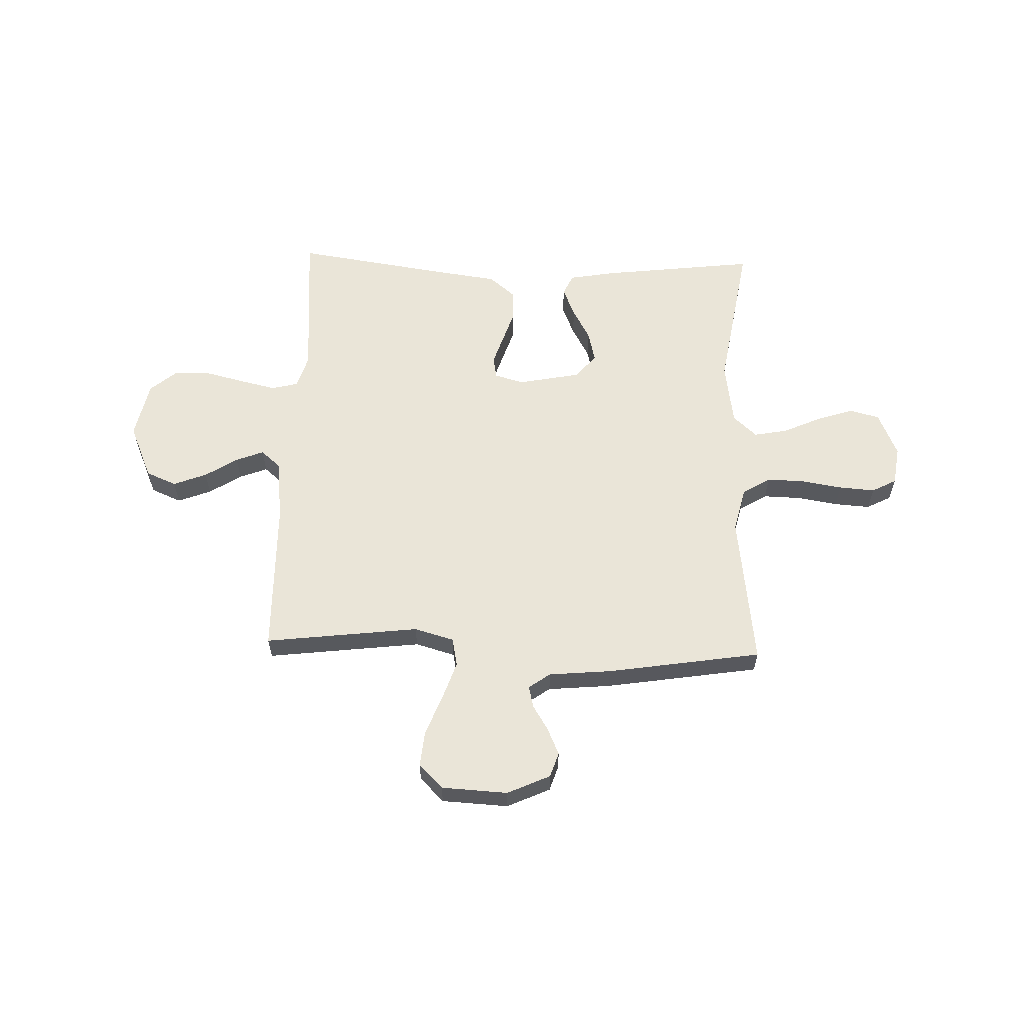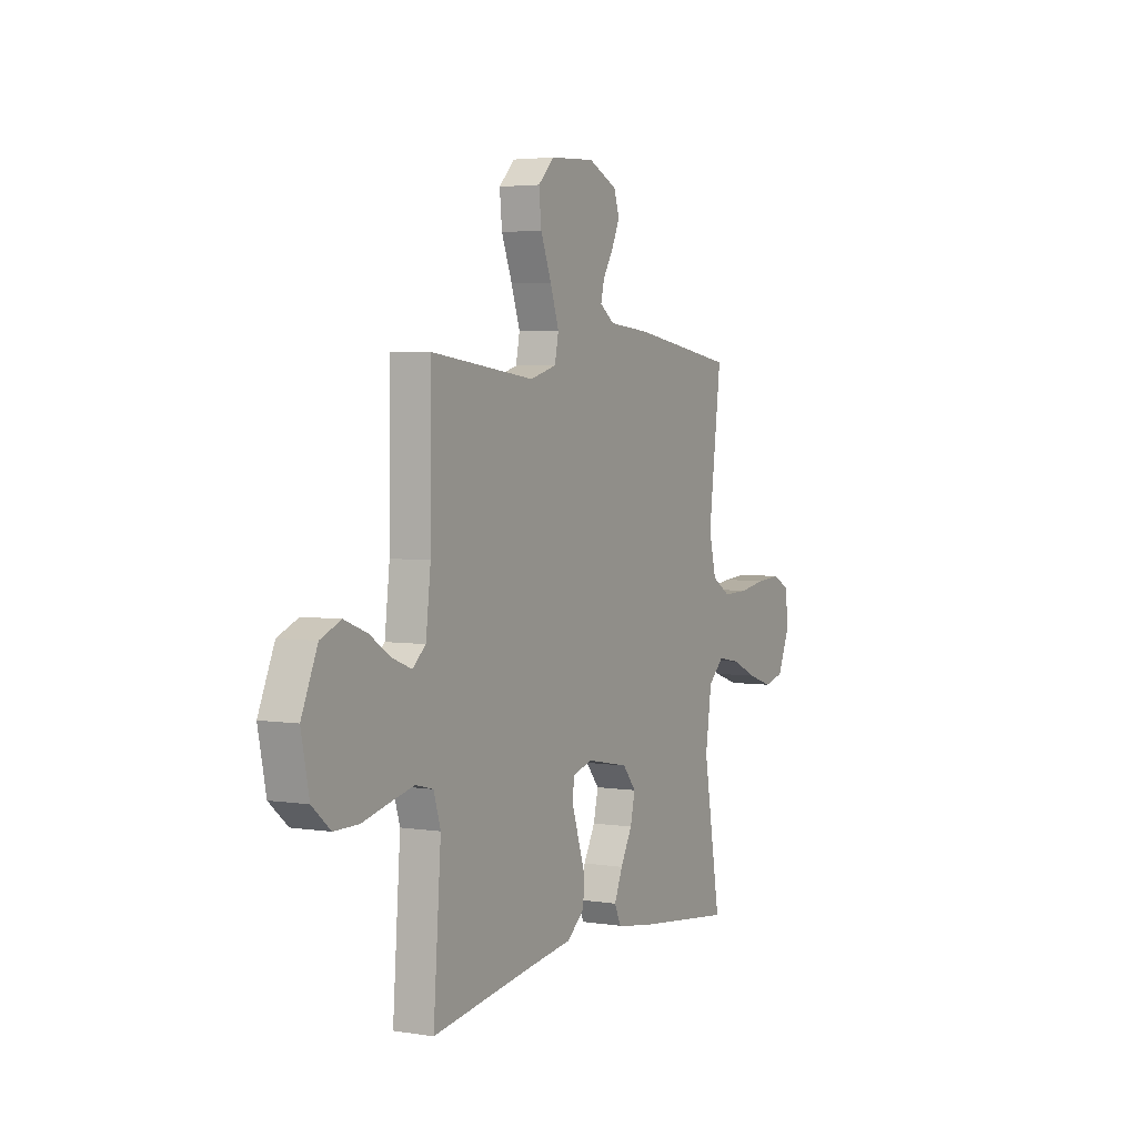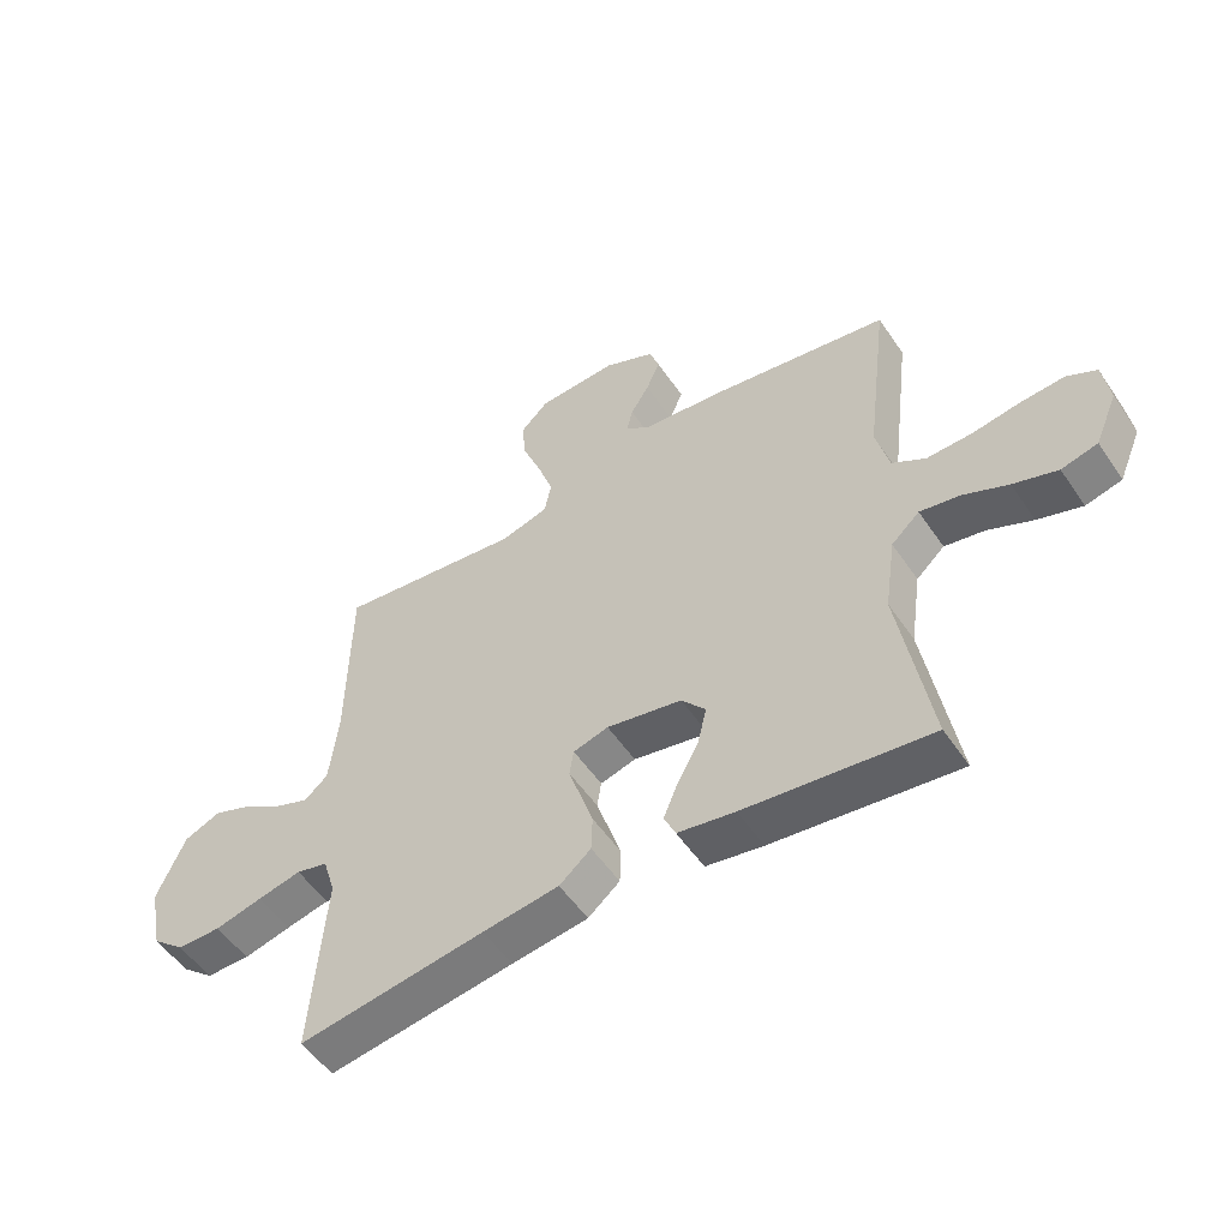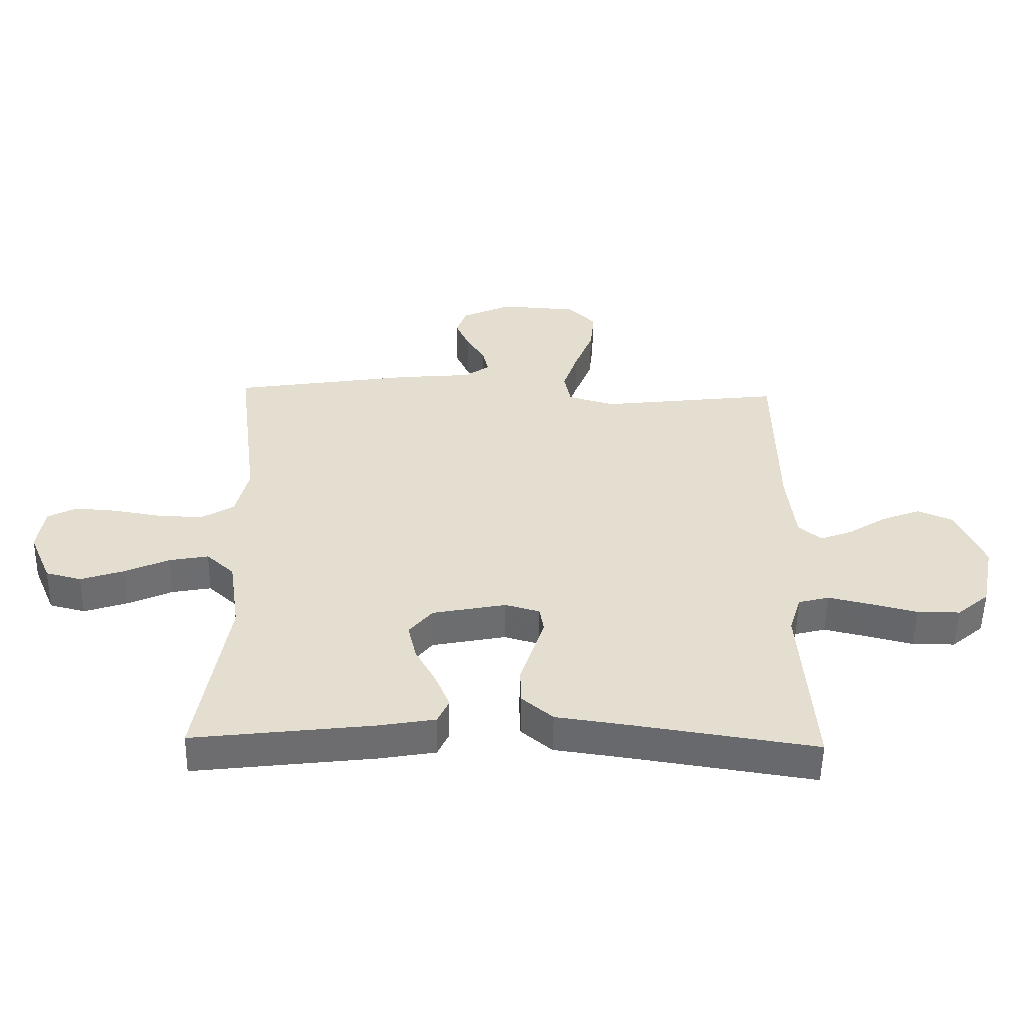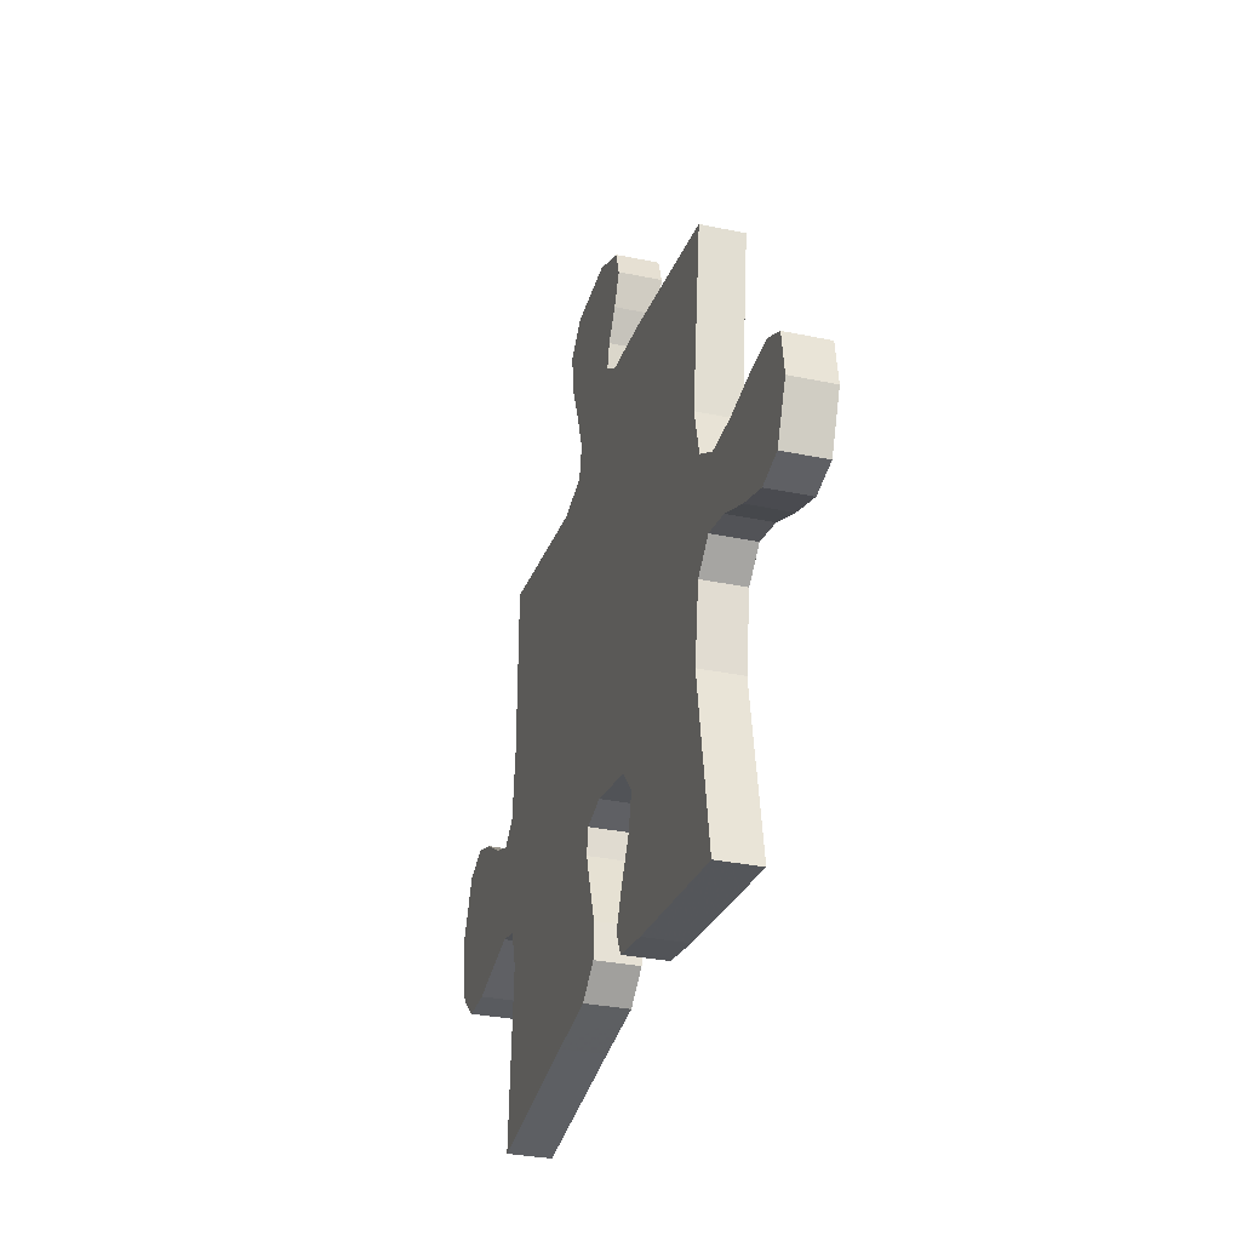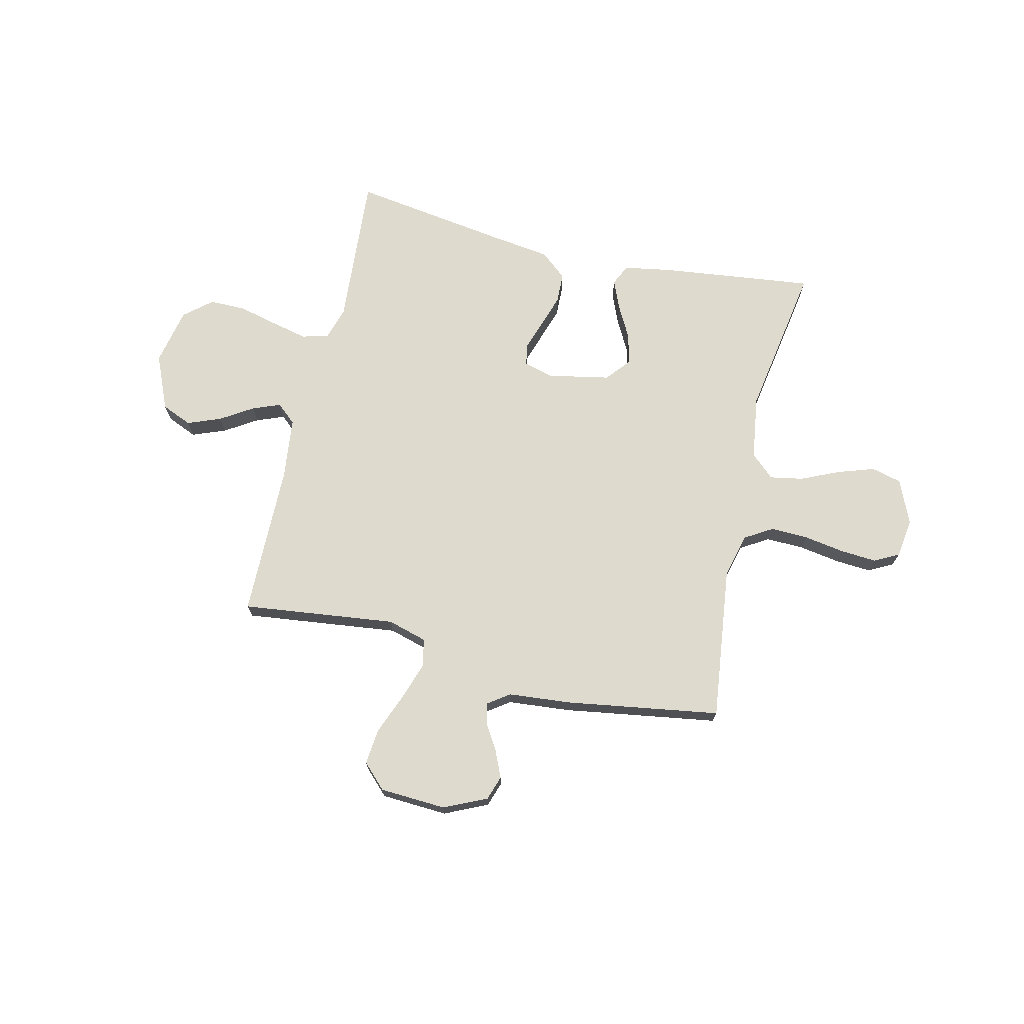
<metadata>
{"format":"obj","ext":"obj","renderer":"f3d","projection":"perspective","resolution":1024,"background":"white","views":[{"elev":59.6,"azim":1.8,"up":"+Y"},{"elev":3.7,"azim":-62.1,"up":"+Z"},{"elev":-53.4,"azim":33.4,"up":"+Z"},{"elev":-53.8,"azim":178.9,"up":"+Z"},{"elev":-32.3,"azim":73.7,"up":"+Z"},{"elev":71.1,"azim":13.2,"up":"+Y"}]}
</metadata>
<code>
v 0.5 0.07 -0.5
v 0.2 0.07 -0.464
v 0.108 0.07 -0.448
v 0.089 0.07 -0.407
v 0.113 0.07 -0.349
v 0.147 0.07 -0.286
v 0.161 0.07 -0.226
v 0.122 0.07 -0.179
v 0 0.07 -0.155
v -0.057 0.07 -0.171
v -0.064 0.07 -0.214
v -0.045 0.07 -0.272
v -0.024 0.07 -0.336
v -0.026 0.07 -0.395
v -0.077 0.07 -0.438
v -0.2 0.07 -0.455
v -0.5 0.07 -0.5
v -0.478 0.07 -0.2
v -0.498 0.07 -0.135
v -0.549 0.07 -0.122
v -0.619 0.07 -0.138
v -0.696 0.07 -0.157
v -0.767 0.07 -0.157
v -0.82 0.07 -0.112
v -0.843 0.07 0
v -0.797 0.07 0.107
v -0.738 0.07 0.132
v -0.673 0.07 0.107
v -0.61 0.07 0.067
v -0.556 0.07 0.046
v -0.518 0.07 0.079
v -0.504 0.07 0.2
v -0.5 0.07 0.5
v -0.2 0.07 0.464
v -0.123 0.07 0.486
v -0.112 0.07 0.541
v -0.137 0.07 0.615
v -0.168 0.07 0.694
v -0.175 0.07 0.764
v -0.129 0.07 0.81
v 0 0.07 0.817
v 0.083 0.07 0.779
v 0.099 0.07 0.731
v 0.076 0.07 0.679
v 0.046 0.07 0.63
v 0.036 0.07 0.588
v 0.078 0.07 0.558
v 0.2 0.07 0.547
v 0.5 0.07 0.5
v 0.463 0.07 0.2
v 0.484 0.07 0.114
v 0.538 0.07 0.081
v 0.612 0.07 0.083
v 0.691 0.07 0.096
v 0.761 0.07 0.101
v 0.809 0.07 0.076
v 0.82 0.07 0
v 0.783 0.07 -0.087
v 0.724 0.07 -0.102
v 0.652 0.07 -0.078
v 0.579 0.07 -0.045
v 0.514 0.07 -0.033
v 0.468 0.07 -0.075
v 0.45 0.07 -0.2
v 0.5 0 -0.5
v 0.2 0 -0.464
v 0.108 0 -0.448
v 0.089 0 -0.407
v 0.113 0 -0.349
v 0.147 0 -0.286
v 0.161 0 -0.226
v 0.122 0 -0.179
v 0 0 -0.155
v -0.057 0 -0.171
v -0.064 0 -0.214
v -0.045 0 -0.272
v -0.024 0 -0.336
v -0.026 0 -0.395
v -0.077 0 -0.438
v -0.2 0 -0.455
v -0.5 0 -0.5
v -0.478 0 -0.2
v -0.498 0 -0.135
v -0.549 0 -0.122
v -0.619 0 -0.138
v -0.696 0 -0.157
v -0.767 0 -0.157
v -0.82 0 -0.112
v -0.843 0 0
v -0.797 0 0.107
v -0.738 0 0.132
v -0.673 0 0.107
v -0.61 0 0.067
v -0.556 0 0.046
v -0.518 0 0.079
v -0.504 0 0.2
v -0.5 0 0.5
v -0.2 0 0.464
v -0.123 0 0.486
v -0.112 0 0.541
v -0.137 0 0.615
v -0.168 0 0.694
v -0.175 0 0.764
v -0.129 0 0.81
v 0 0 0.817
v 0.083 0 0.779
v 0.099 0 0.731
v 0.076 0 0.679
v 0.046 0 0.63
v 0.036 0 0.588
v 0.078 0 0.558
v 0.2 0 0.547
v 0.5 0 0.5
v 0.463 0 0.2
v 0.484 0 0.114
v 0.538 0 0.081
v 0.612 0 0.083
v 0.691 0 0.096
v 0.761 0 0.101
v 0.809 0 0.076
v 0.82 0 0
v 0.783 0 -0.087
v 0.724 0 -0.102
v 0.652 0 -0.078
v 0.579 0 -0.045
v 0.514 0 -0.033
v 0.468 0 -0.075
v 0.45 0 -0.2
f 59 60 61
f 58 59 61
f 57 58 61
f 56 57 61
f 55 56 61
f 54 55 61
f 53 54 61
f 52 53 61 62
f 51 52 62 63
f 47 48 49 50
f 51 63 64
f 50 51 64
f 47 50 64
f 46 47 64
f 43 44 45
f 42 43 45
f 41 42 45
f 40 41 45
f 39 40 45
f 38 39 45
f 37 38 45
f 36 37 45 46
f 32 33 34
f 31 32 34 35
f 27 28 29
f 26 27 29
f 25 26 29
f 24 25 29
f 23 24 29
f 22 23 29
f 21 22 29
f 20 21 29 30
f 19 20 30 31
f 16 17 18
f 18 19 31
f 16 18 31
f 15 16 31
f 14 15 31
f 13 14 31
f 12 13 31
f 4 5 6
f 3 4 6
f 2 3 6
f 1 2 6
f 64 1 6
f 64 6 7
f 64 7 8
f 46 64 8
f 36 46 8
f 35 36 8
f 31 35 8 9
f 11 12 31
f 10 11 31
f 9 10 31
f 125 124 123
f 125 123 122
f 125 122 121
f 125 121 120
f 125 120 119
f 125 119 118
f 125 118 117
f 126 125 117 116
f 127 126 116 115
f 114 113 112 111
f 128 127 115
f 128 115 114
f 128 114 111
f 128 111 110
f 109 108 107
f 109 107 106
f 109 106 105
f 109 105 104
f 109 104 103
f 109 103 102
f 109 102 101
f 110 109 101 100
f 98 97 96
f 99 98 96 95
f 93 92 91
f 93 91 90
f 93 90 89
f 93 89 88
f 93 88 87
f 93 87 86
f 93 86 85
f 94 93 85 84
f 95 94 84 83
f 82 81 80
f 95 83 82
f 95 82 80
f 95 80 79
f 95 79 78
f 95 78 77
f 95 77 76
f 70 69 68
f 70 68 67
f 70 67 66
f 70 66 65
f 70 65 128
f 71 70 128
f 72 71 128
f 72 128 110
f 72 110 100
f 72 100 99
f 73 72 99 95
f 95 76 75
f 95 75 74
f 95 74 73
f 1 65 66 2
f 2 66 67 3
f 3 67 68 4
f 4 68 69 5
f 5 69 70 6
f 6 70 71 7
f 7 71 72 8
f 8 72 73 9
f 9 73 74 10
f 10 74 75 11
f 11 75 76 12
f 12 76 77 13
f 13 77 78 14
f 14 78 79 15
f 15 79 80 16
f 16 80 81 17
f 17 81 82 18
f 18 82 83 19
f 19 83 84 20
f 20 84 85 21
f 21 85 86 22
f 22 86 87 23
f 23 87 88 24
f 24 88 89 25
f 25 89 90 26
f 26 90 91 27
f 27 91 92 28
f 28 92 93 29
f 29 93 94 30
f 30 94 95 31
f 31 95 96 32
f 32 96 97 33
f 33 97 98 34
f 34 98 99 35
f 35 99 100 36
f 36 100 101 37
f 37 101 102 38
f 38 102 103 39
f 39 103 104 40
f 40 104 105 41
f 41 105 106 42
f 42 106 107 43
f 43 107 108 44
f 44 108 109 45
f 45 109 110 46
f 46 110 111 47
f 47 111 112 48
f 48 112 113 49
f 49 113 114 50
f 50 114 115 51
f 51 115 116 52
f 52 116 117 53
f 53 117 118 54
f 54 118 119 55
f 55 119 120 56
f 56 120 121 57
f 57 121 122 58
f 58 122 123 59
f 59 123 124 60
f 60 124 125 61
f 61 125 126 62
f 62 126 127 63
f 63 127 128 64
f 64 128 65 1

</code>
